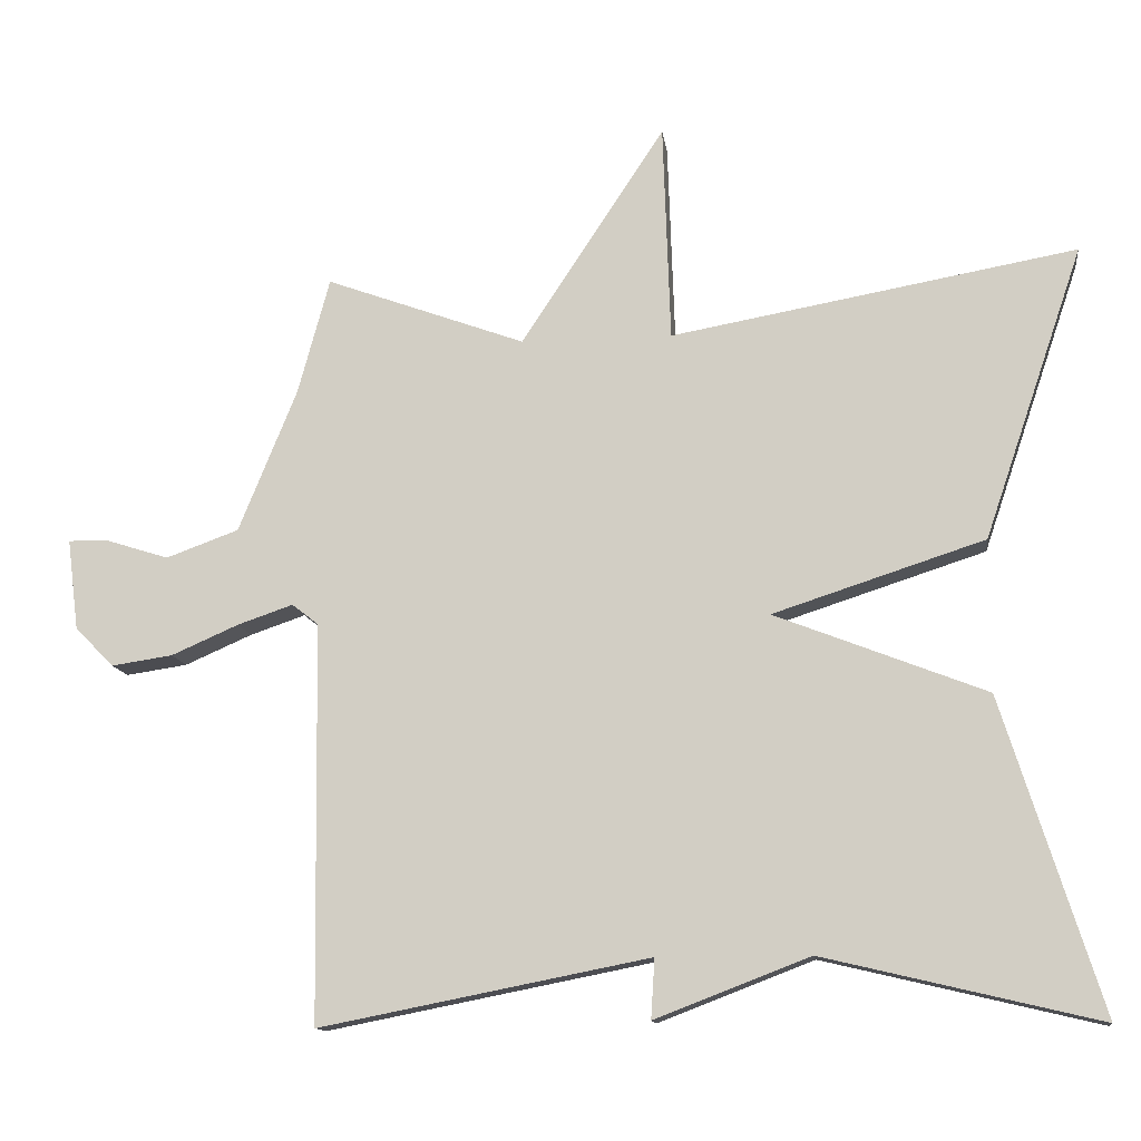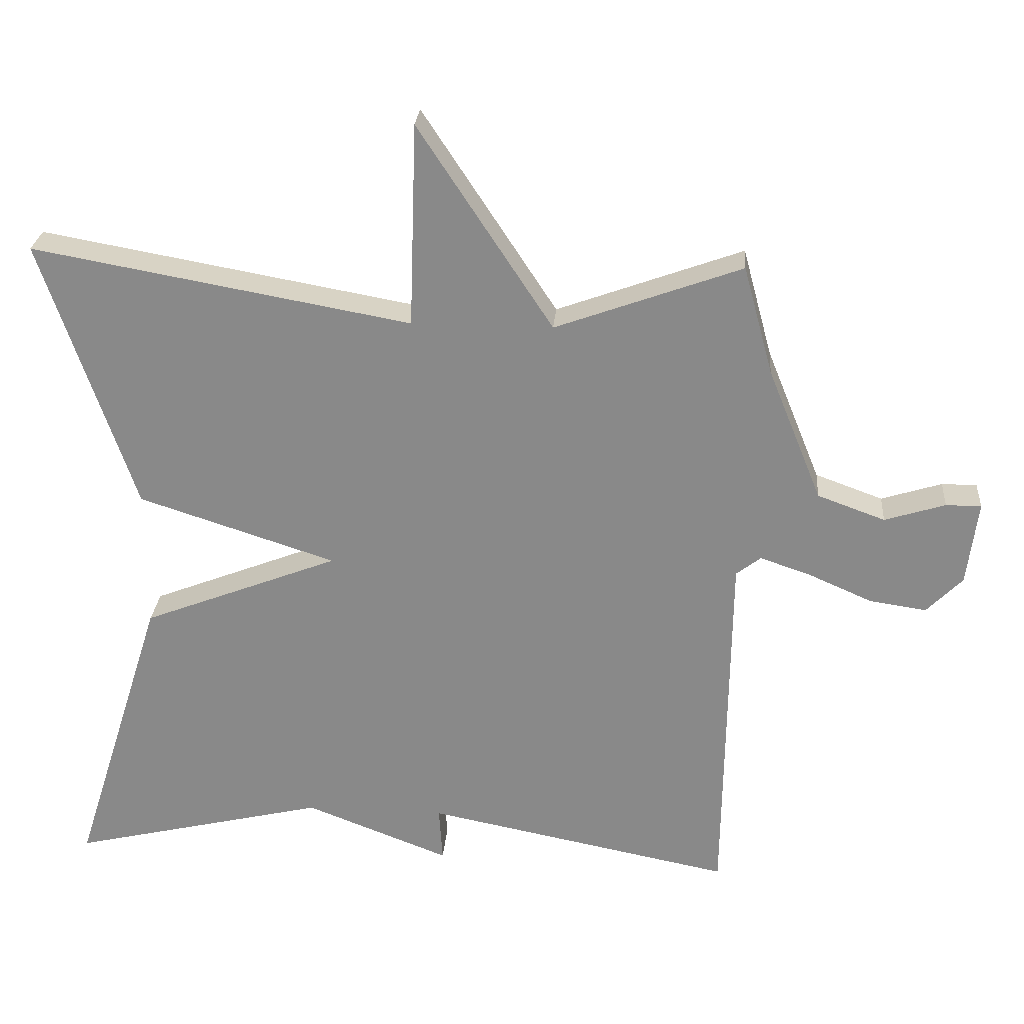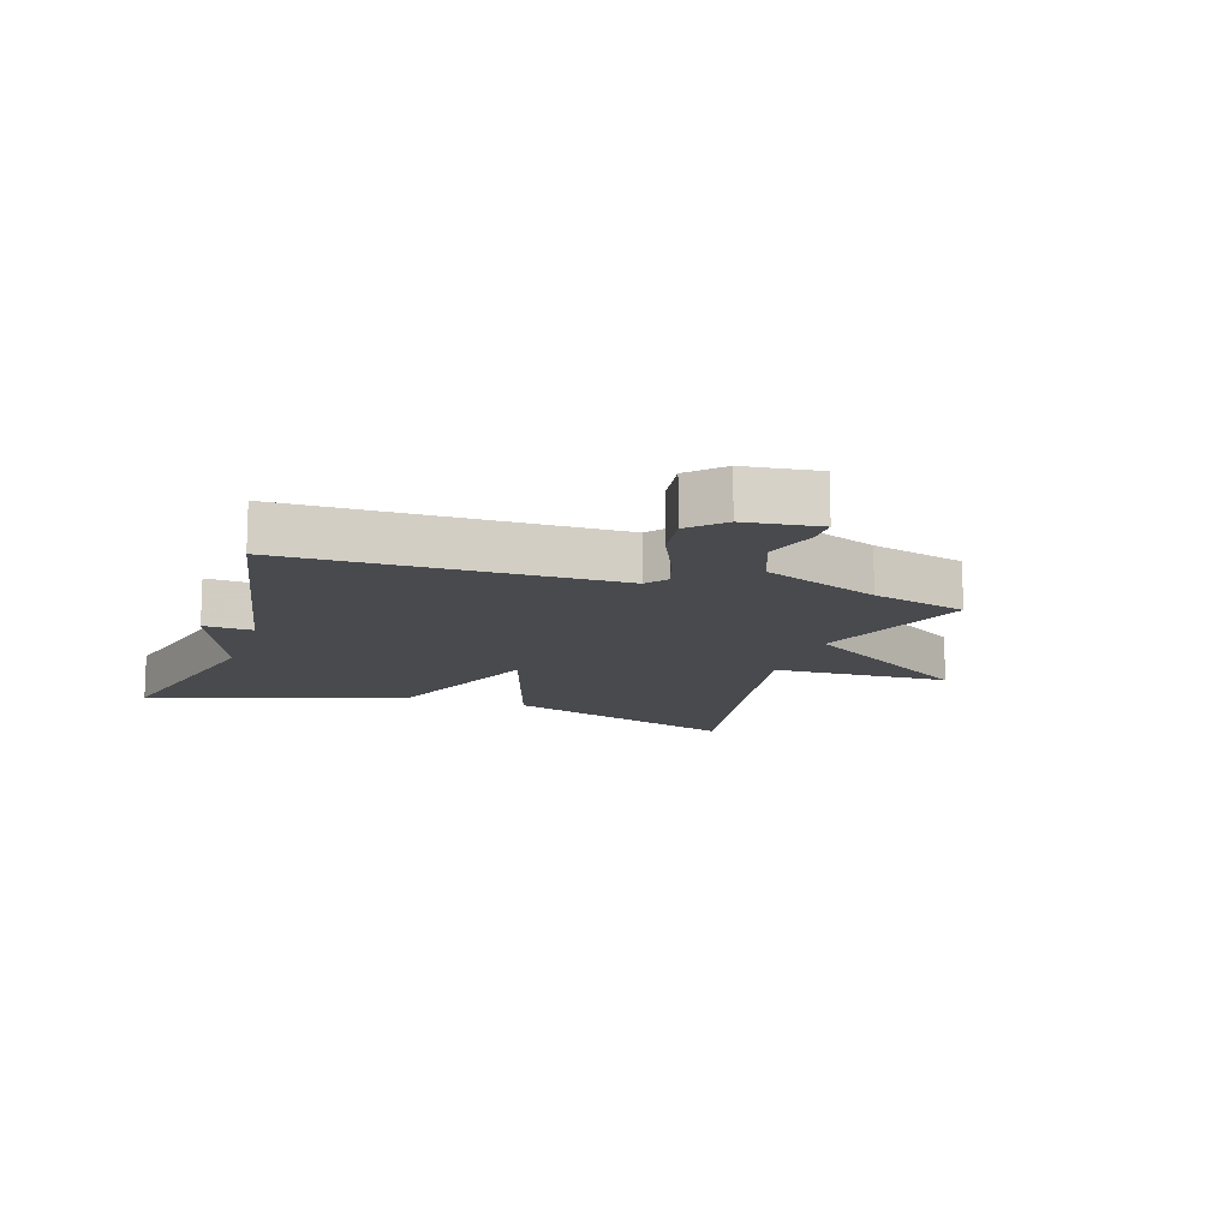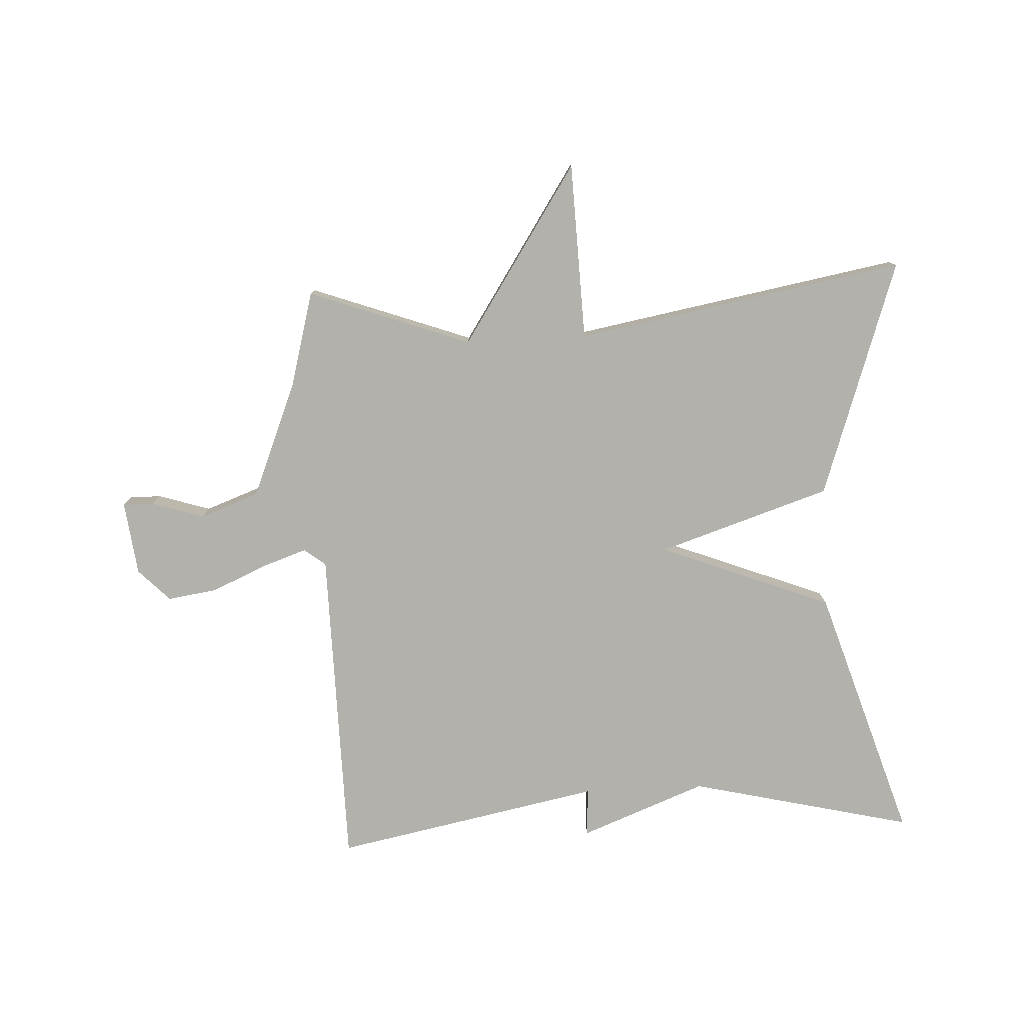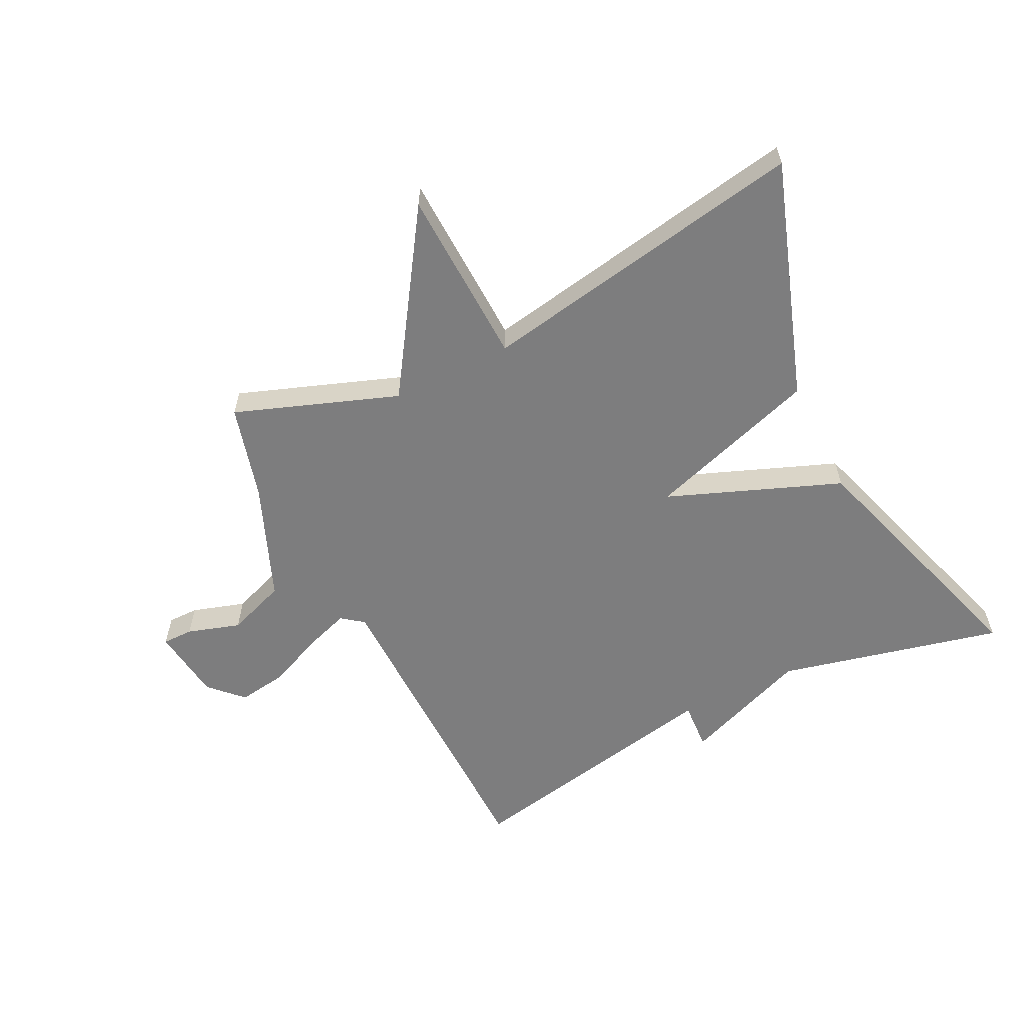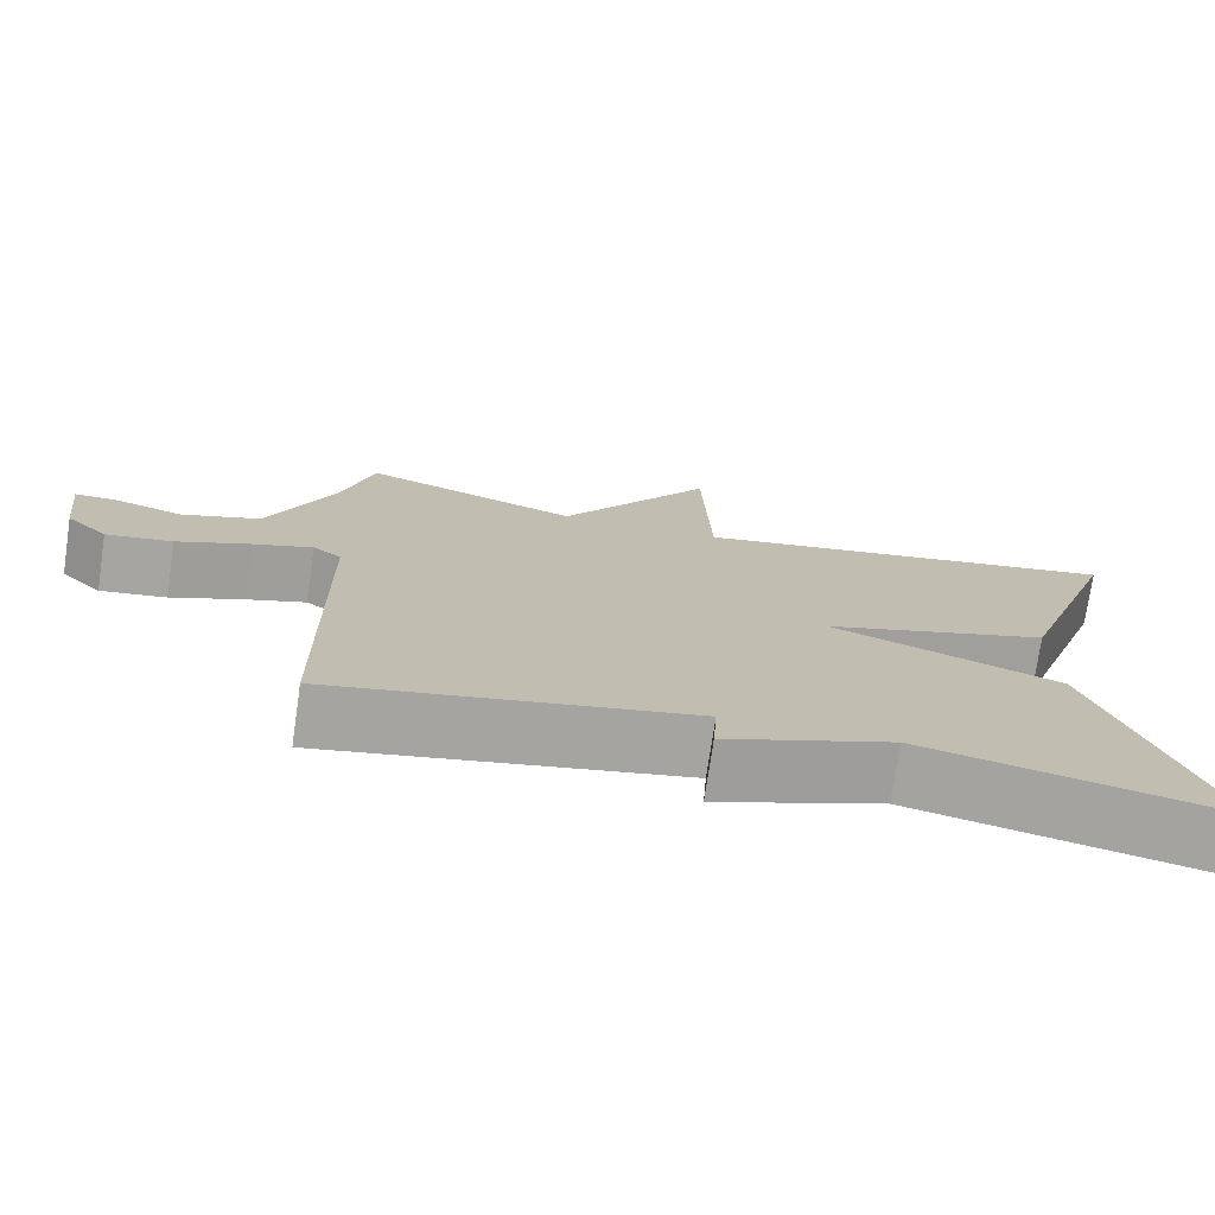
<metadata>
{"format":"obj","ext":"obj","renderer":"f3d","projection":"perspective","resolution":1024,"background":"white","views":[{"elev":-12.6,"azim":7.5,"up":"+Z"},{"elev":26.3,"azim":-175.5,"up":"+Z"},{"elev":-13.0,"azim":-108.2,"up":"+Y"},{"elev":-78.9,"azim":2.8,"up":"+Y"},{"elev":-59.2,"azim":26.4,"up":"+Y"},{"elev":-74.8,"azim":-8.3,"up":"+Z"}]}
</metadata>
<code>
v -0.5 0.07 -0.5
v -0.507 0.07 0.026
v -0.542 0.07 0.053
v -0.615 0.07 0.028
v -0.704 0.07 -0.011
v -0.785 0.07 -0.023
v -0.836 0.07 0.029
v -0.851 0.07 0.149
v -0.801 0.07 0.149
v -0.715 0.07 0.122
v -0.619 0.07 0.157
v -0.542 0.07 0.346
v -0.5 0.07 0.5
v -0.236 0.07 0.404
v -0.046 0.07 0.693
v -0.036 0.07 0.404
v 0.5 0.07 0.5
v 0.369 0.07 0.114
v 0.089 0.07 0.023
v 0.369 0.07 -0.086
v 0.5 0.07 -0.5
v 0.136 0.07 -0.414
v -0.069 0.07 -0.493
v -0.064 0.07 -0.414
v -0.5 0 -0.5
v -0.507 0 0.026
v -0.542 0 0.053
v -0.615 0 0.028
v -0.704 0 -0.011
v -0.785 0 -0.023
v -0.836 0 0.029
v -0.851 0 0.149
v -0.801 0 0.149
v -0.715 0 0.122
v -0.619 0 0.157
v -0.542 0 0.346
v -0.5 0 0.5
v -0.236 0 0.404
v -0.046 0 0.693
v -0.036 0 0.404
v 0.5 0 0.5
v 0.369 0 0.114
v 0.089 0 0.023
v 0.369 0 -0.086
v 0.5 0 -0.5
v 0.136 0 -0.414
v -0.069 0 -0.493
v -0.064 0 -0.414
f 22 23 24
f 19 20 21 22
f 19 22 24
f 16 17 18 19
f 24 1 2
f 19 24 2
f 16 19 2
f 14 15 16
f 12 13 14
f 16 2 3
f 14 16 3
f 12 14 3
f 11 12 3
f 8 9 10
f 7 8 10
f 6 7 10
f 5 6 10
f 4 5 10
f 3 4 10 11
f 48 47 46
f 46 45 44 43
f 48 46 43
f 43 42 41 40
f 26 25 48
f 26 48 43
f 26 43 40
f 40 39 38
f 38 37 36
f 27 26 40
f 27 40 38
f 27 38 36
f 27 36 35
f 34 33 32
f 34 32 31
f 34 31 30
f 34 30 29
f 34 29 28
f 35 34 28 27
f 1 25 26 2
f 2 26 27 3
f 3 27 28 4
f 4 28 29 5
f 5 29 30 6
f 6 30 31 7
f 7 31 32 8
f 8 32 33 9
f 9 33 34 10
f 10 34 35 11
f 11 35 36 12
f 12 36 37 13
f 13 37 38 14
f 14 38 39 15
f 15 39 40 16
f 16 40 41 17
f 17 41 42 18
f 18 42 43 19
f 19 43 44 20
f 20 44 45 21
f 21 45 46 22
f 22 46 47 23
f 23 47 48 24
f 24 48 25 1

</code>
